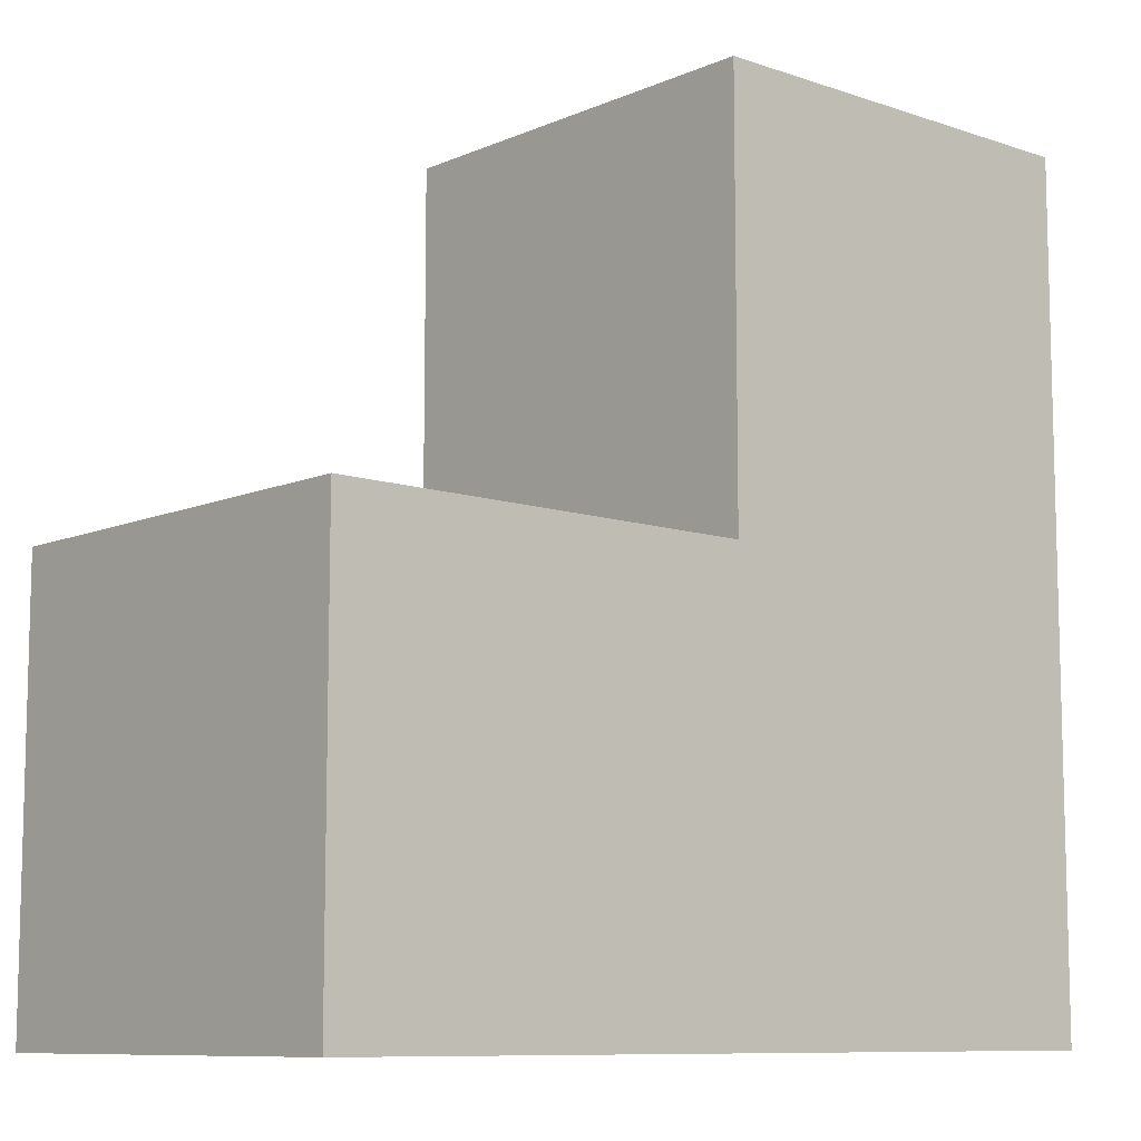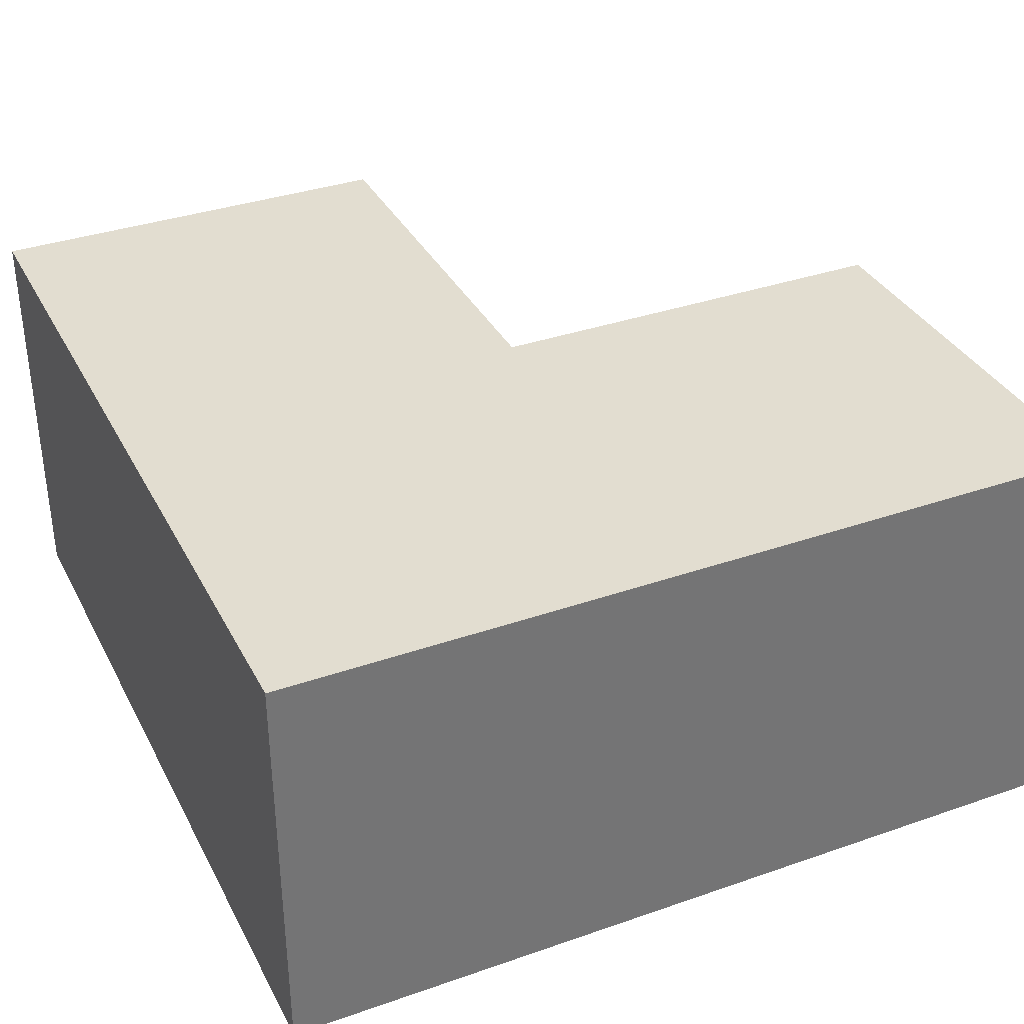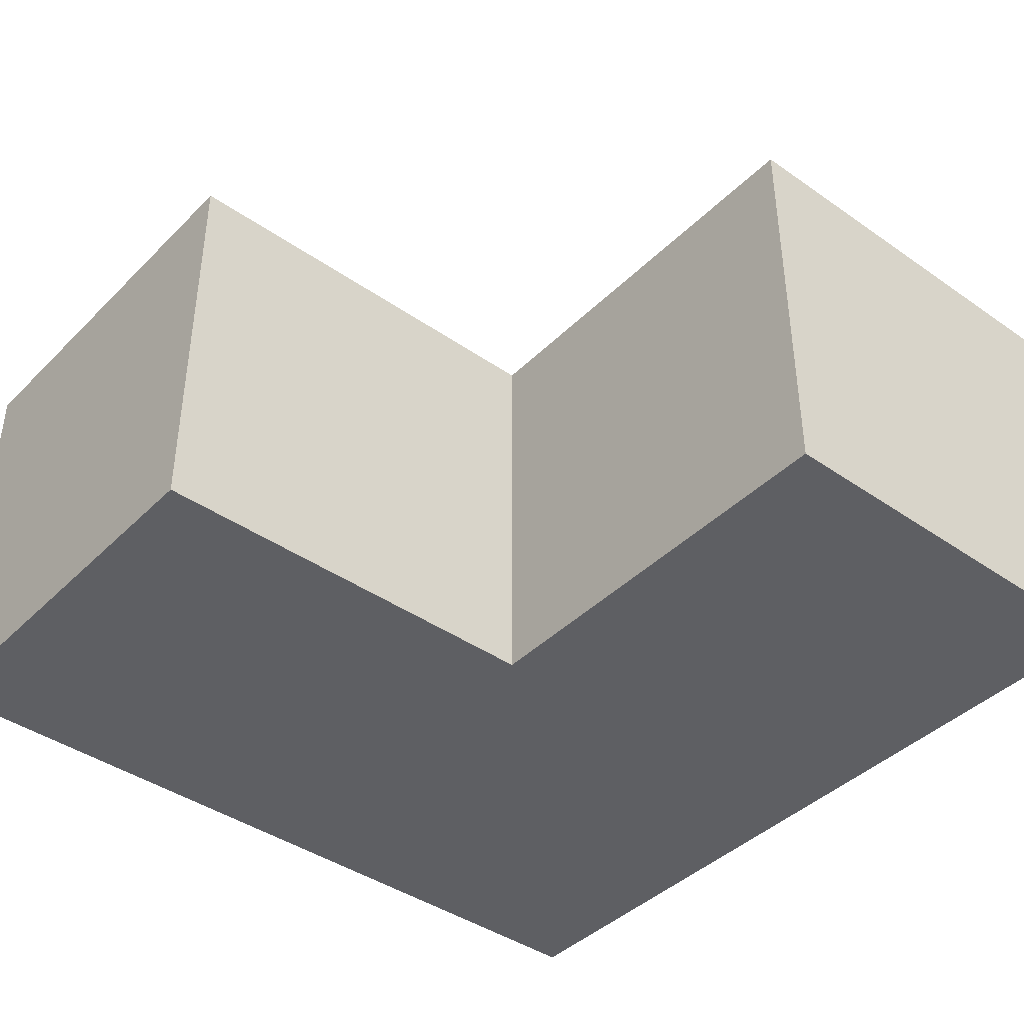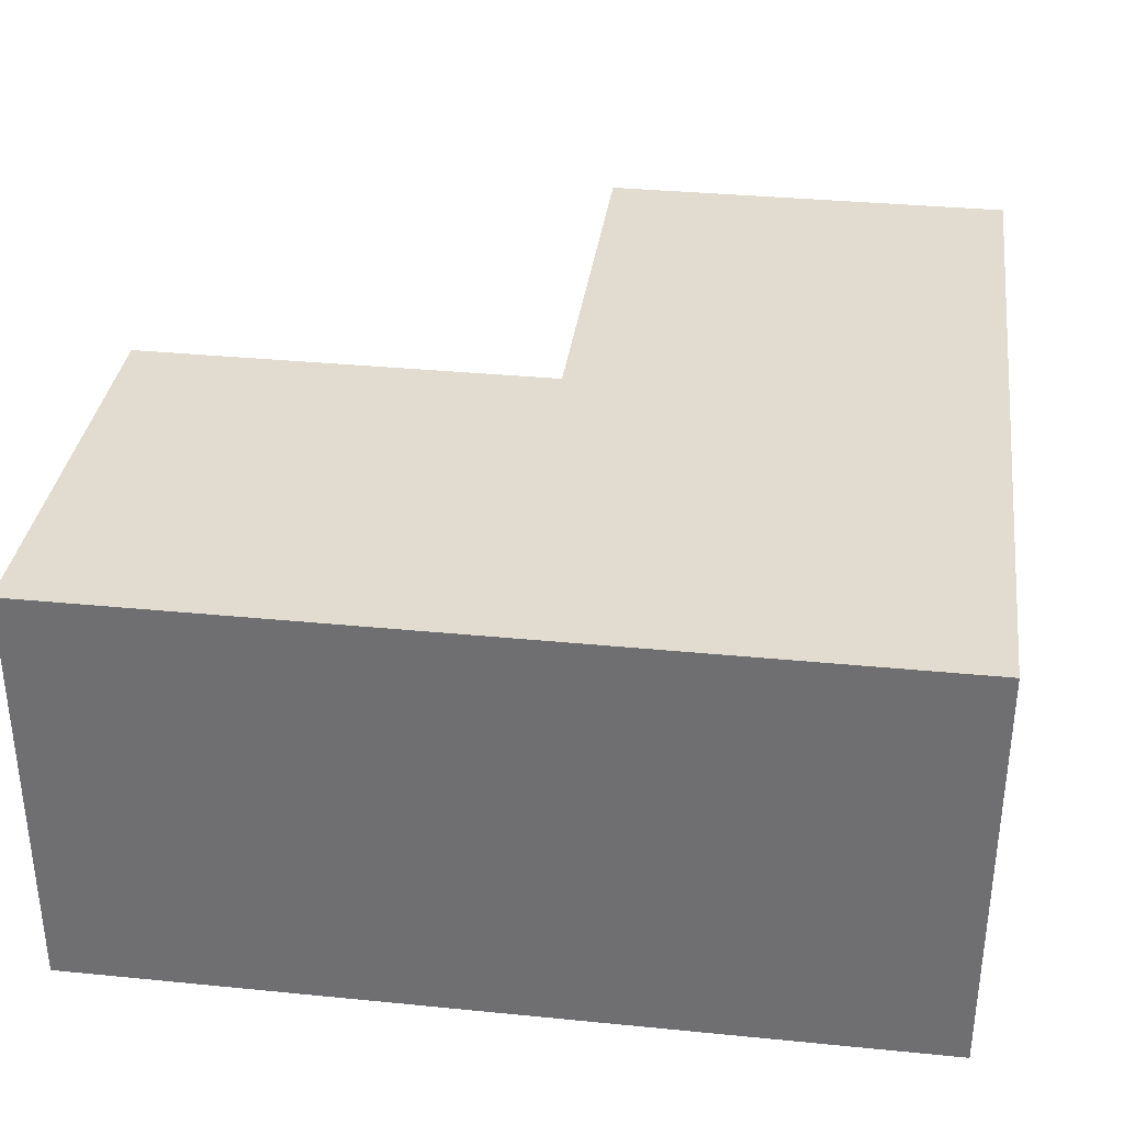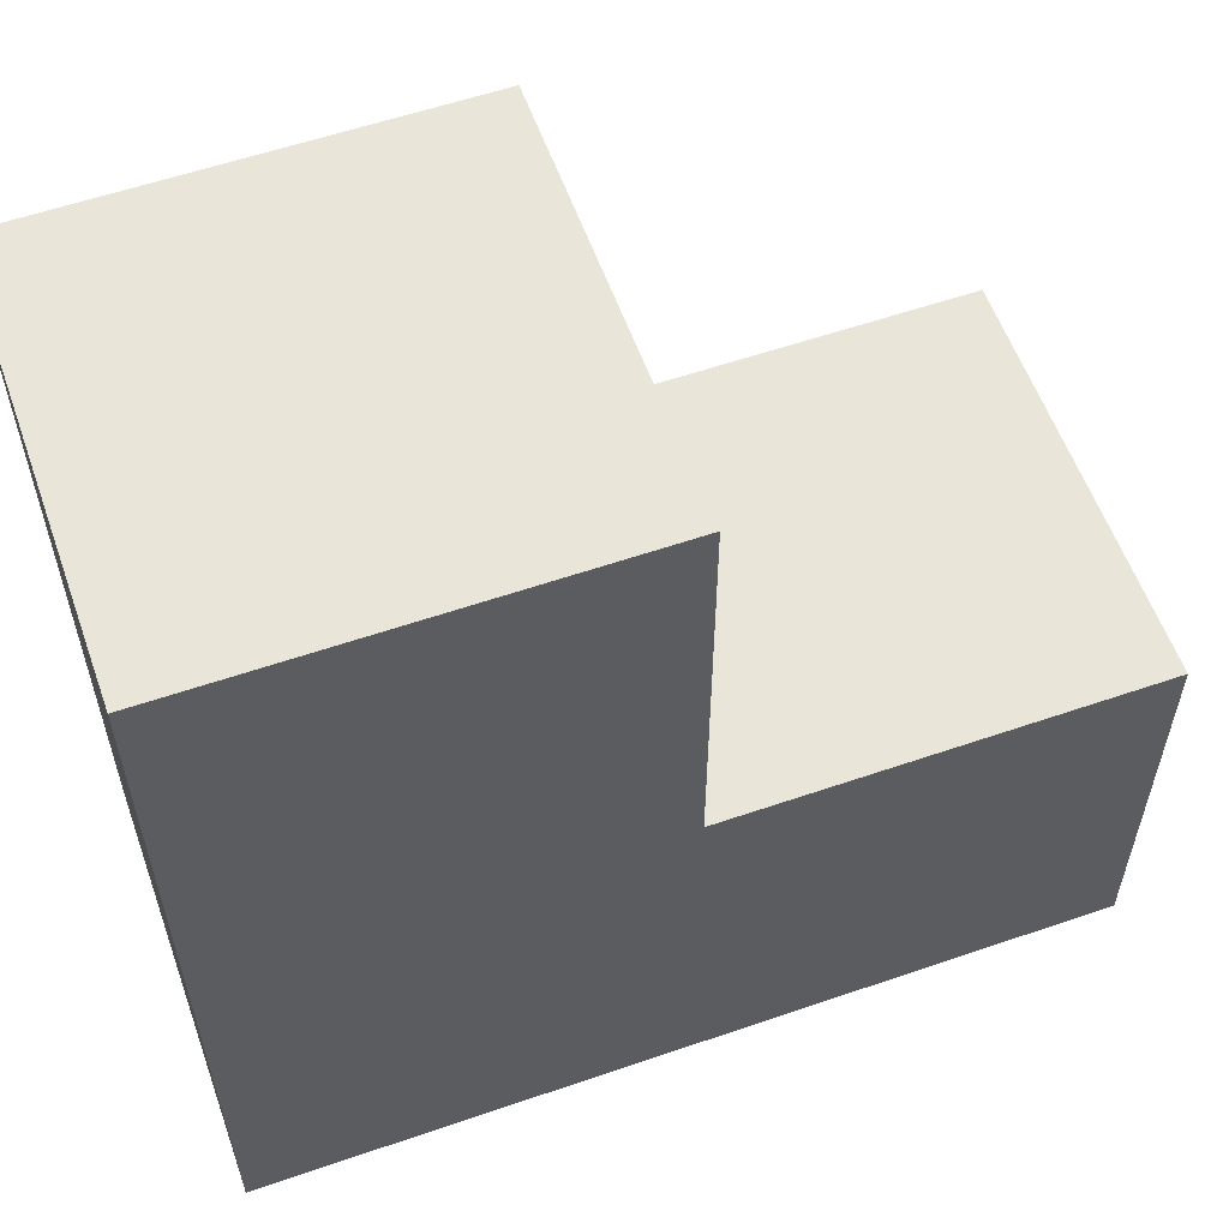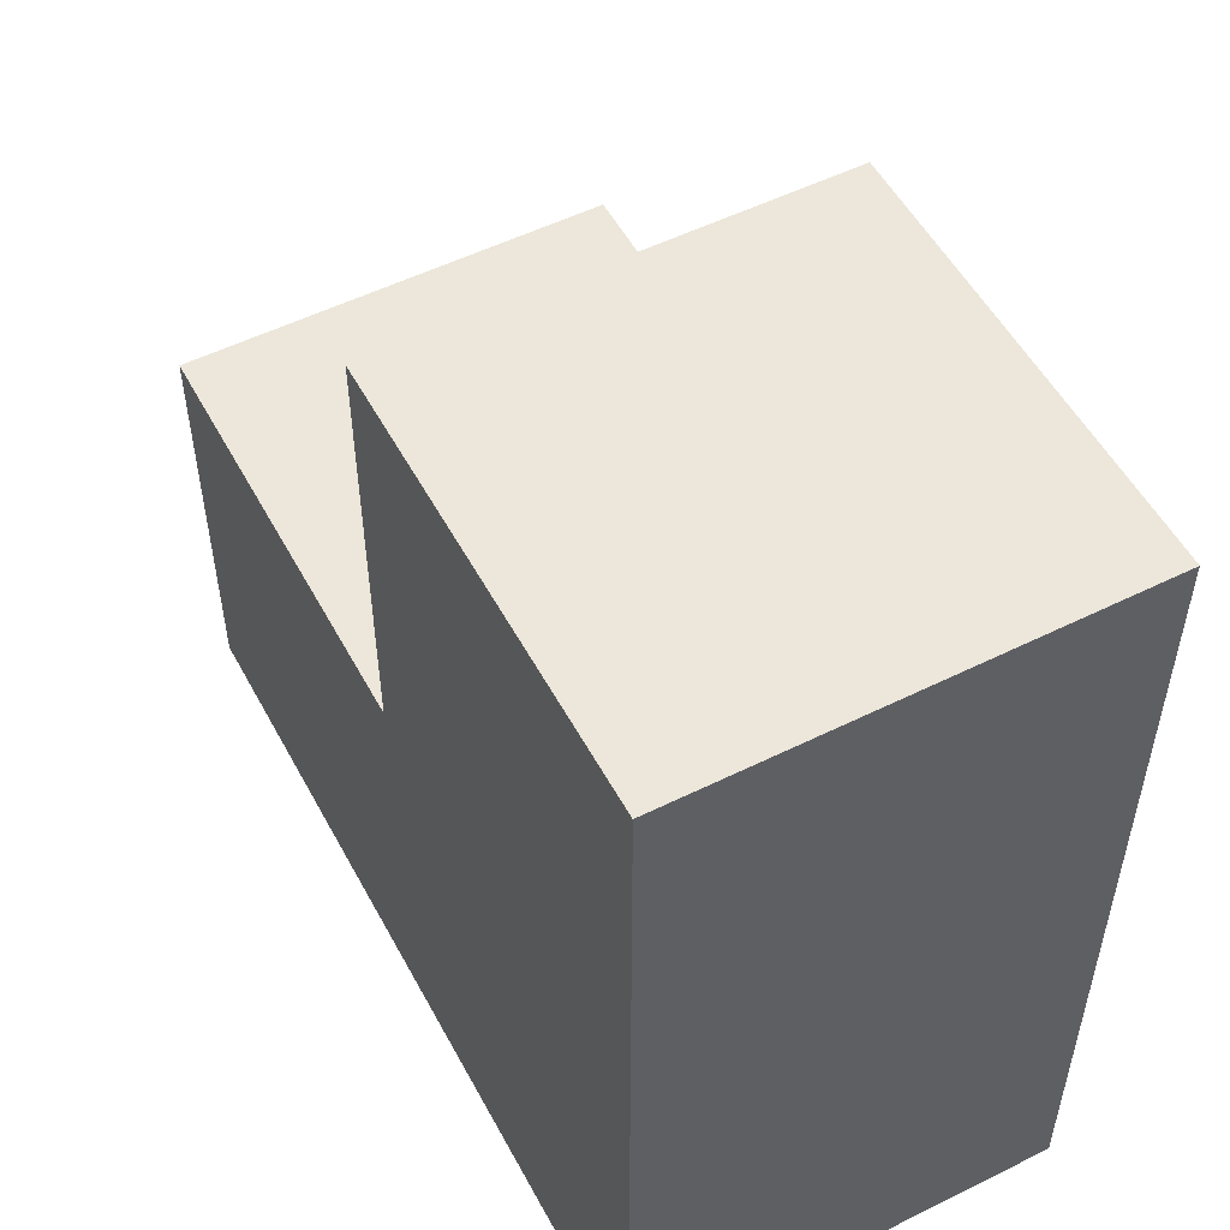
<metadata>
{"format":"obj","ext":"obj","renderer":"f3d","projection":"perspective","resolution":1024,"background":"white","views":[{"elev":-9.4,"azim":-41.6,"up":"+Y"},{"elev":35.4,"azim":65.3,"up":"+Z"},{"elev":-41.3,"azim":-130.2,"up":"+Z"},{"elev":34.2,"azim":7.6,"up":"+Z"},{"elev":57.9,"azim":160.4,"up":"+Y"},{"elev":53.3,"azim":62.1,"up":"+Y"}]}
</metadata>
<code>
v -1 0 0.5
v -1 0 -0.5
v -1 1 0.5
v -1 1 -0.5
f -2 -3 -4
f -1 -3 -2
v 0 1 0.5
v 0 1 -0.5
v 0 2 0.5
v 0 2 -0.5
f -2 -3 -4
f -1 -3 -2
v 1 0 0.5
v 1 0 -0.5
v 1 2 0.5
v 1 2 -0.5
f -4 -3 -2
f -2 -3 -1
v -1 0 0.5
v -1 1 0.5
v 0 0 0.5
v 0 1 0.5
v 0 2 0.5
v 1 0 0.5
v 1 2 0.5
f -5 -6 -7
f -4 -6 -5
f -2 -4 -5
f -2 -3 -4
f -1 -3 -2
v -1 0 -0.5
v -1 1 -0.5
v 0 0 -0.5
v 0 1 -0.5
v 0 2 -0.5
v 1 0 -0.5
v 1 2 -0.5
f -7 -6 -5
f -5 -6 -4
f -5 -4 -2
f -4 -3 -2
f -2 -3 -1
v -1 0 0.5
v 0 0 0.5
v 1 0 0.5
v -1 0 -0.5
v 0 0 -0.5
v 1 0 -0.5
f -3 -5 -6
f -2 -4 -5
f -2 -5 -3
f -1 -4 -2
v -1 1 0.5
v 0 1 0.5
v -1 1 -0.5
v 0 1 -0.5
f -4 -3 -2
f -2 -3 -1
v 0 2 0.5
v 1 2 0.5
v 0 2 -0.5
v 1 2 -0.5
f -4 -3 -2
f -2 -3 -1

</code>
